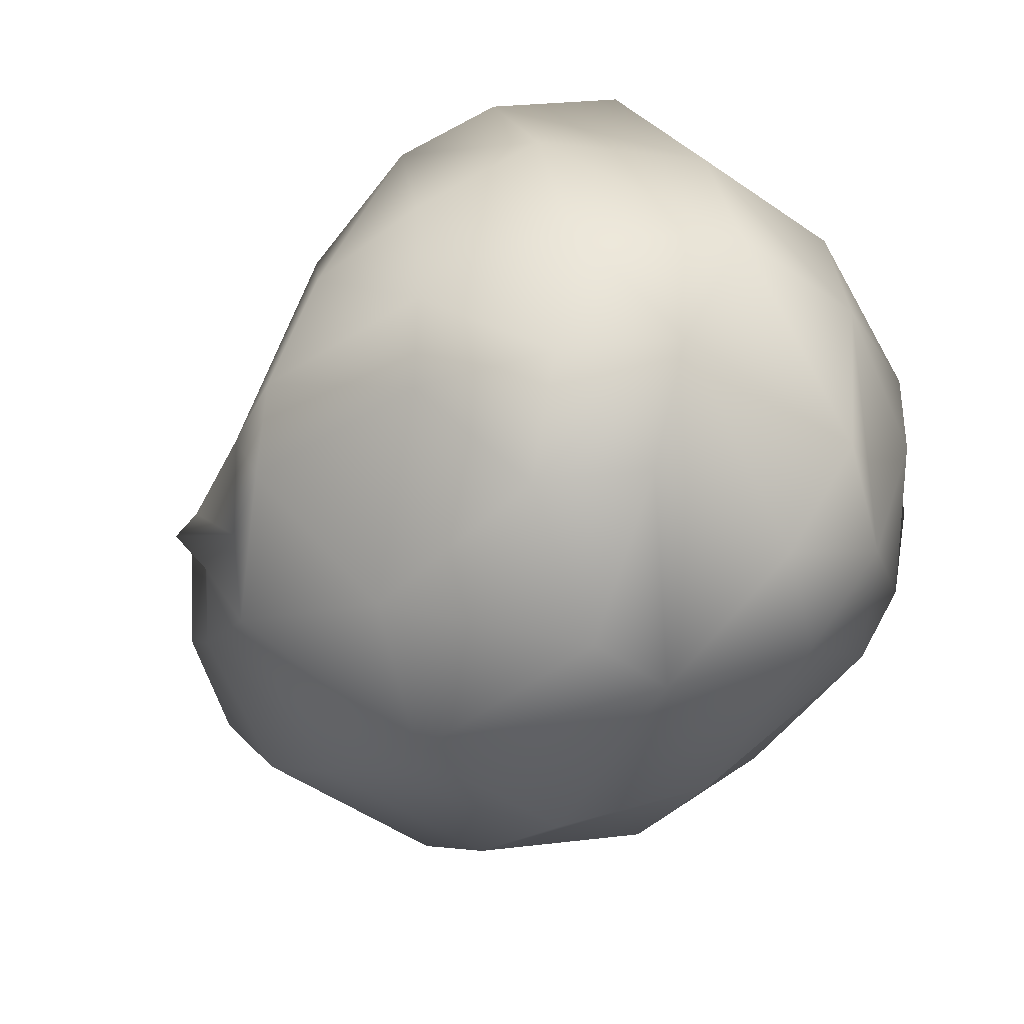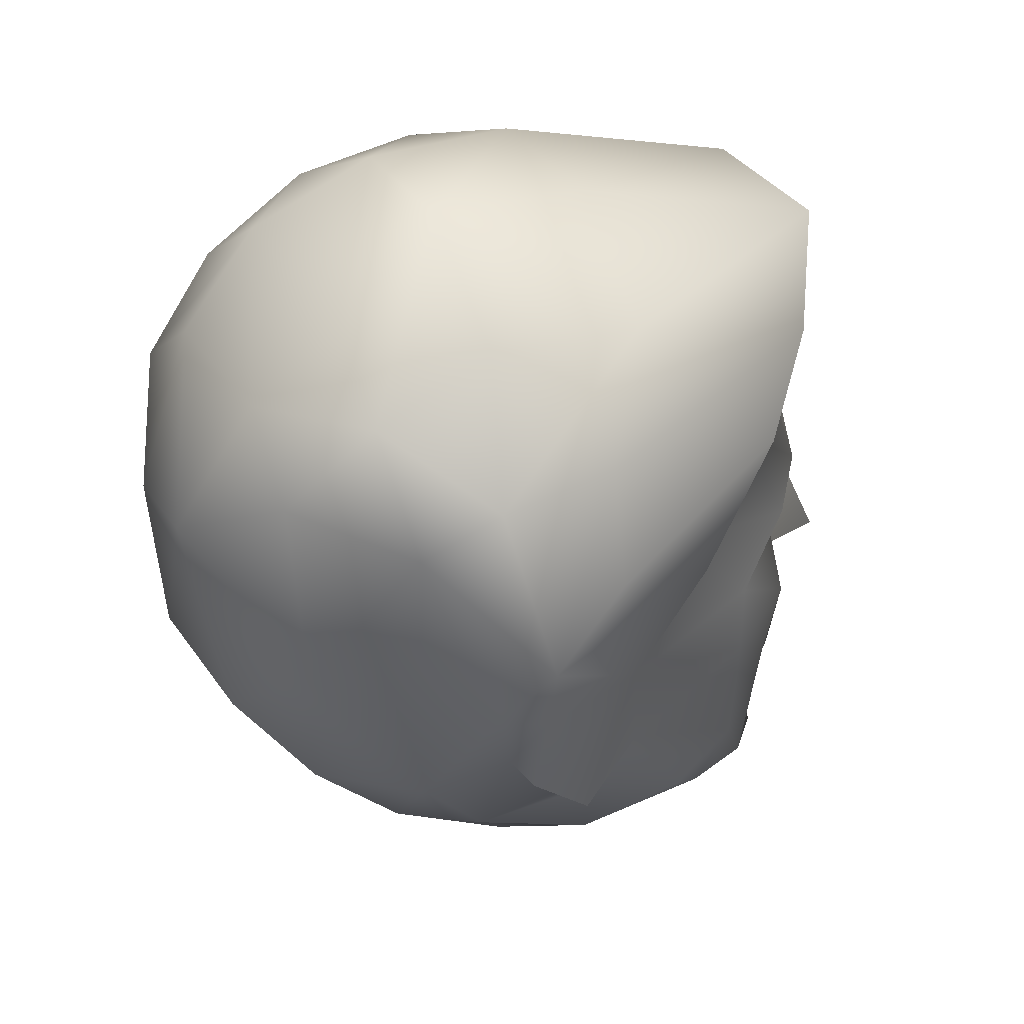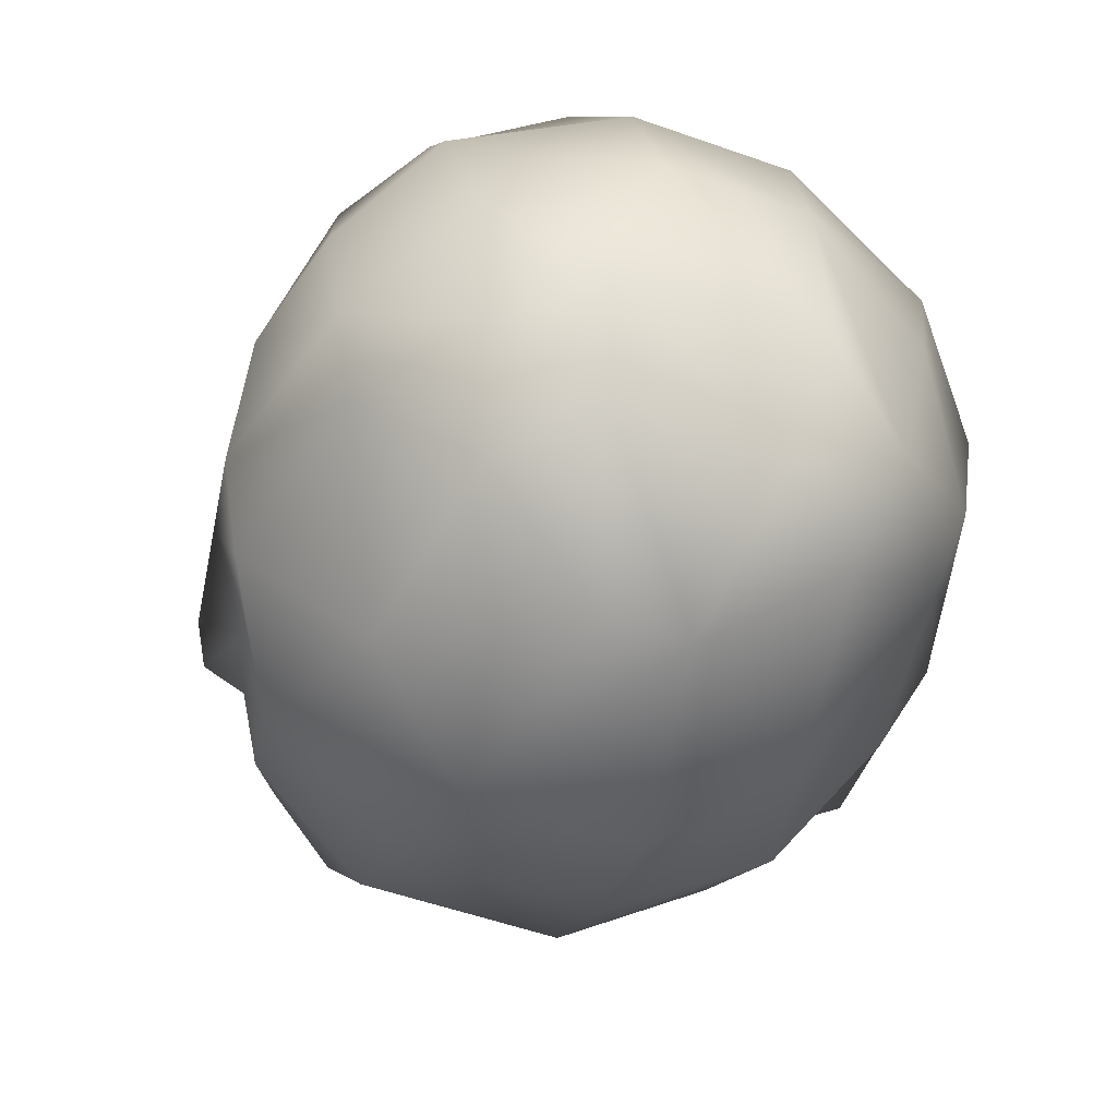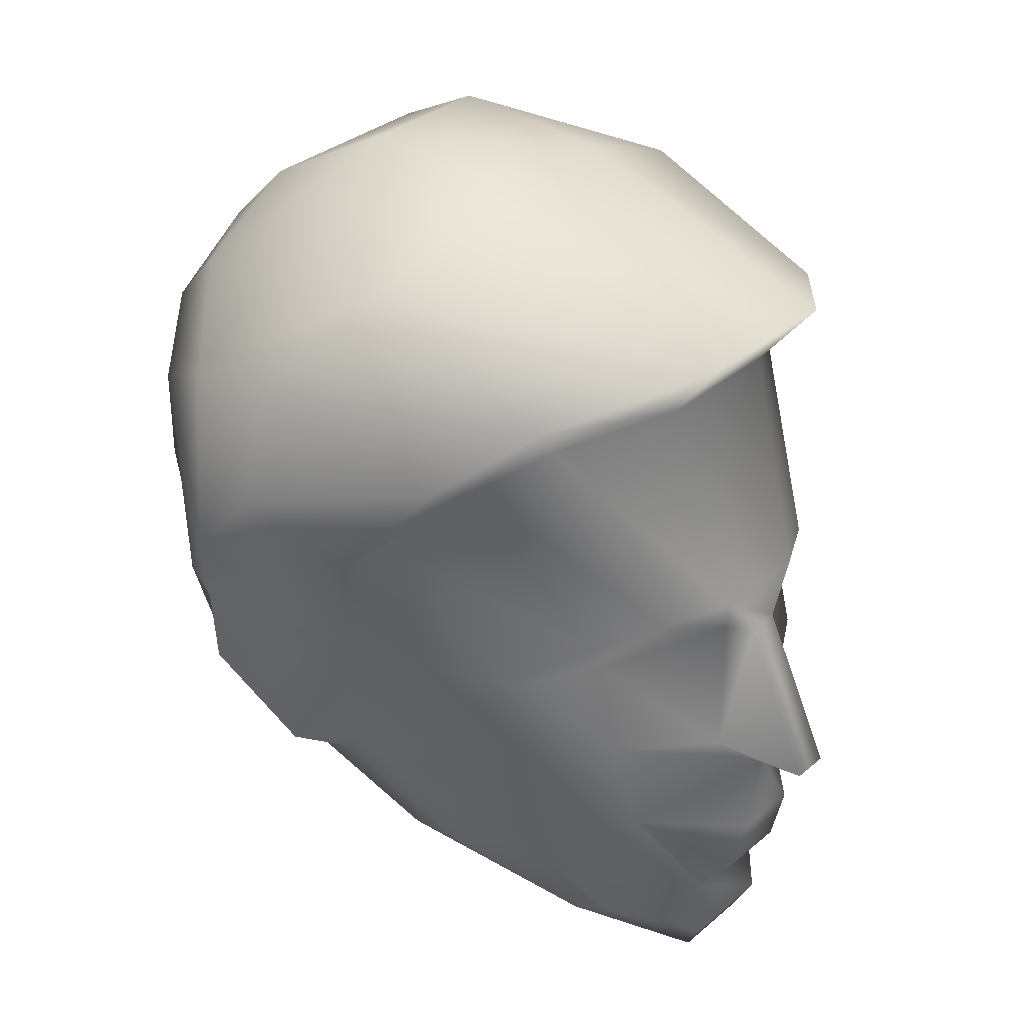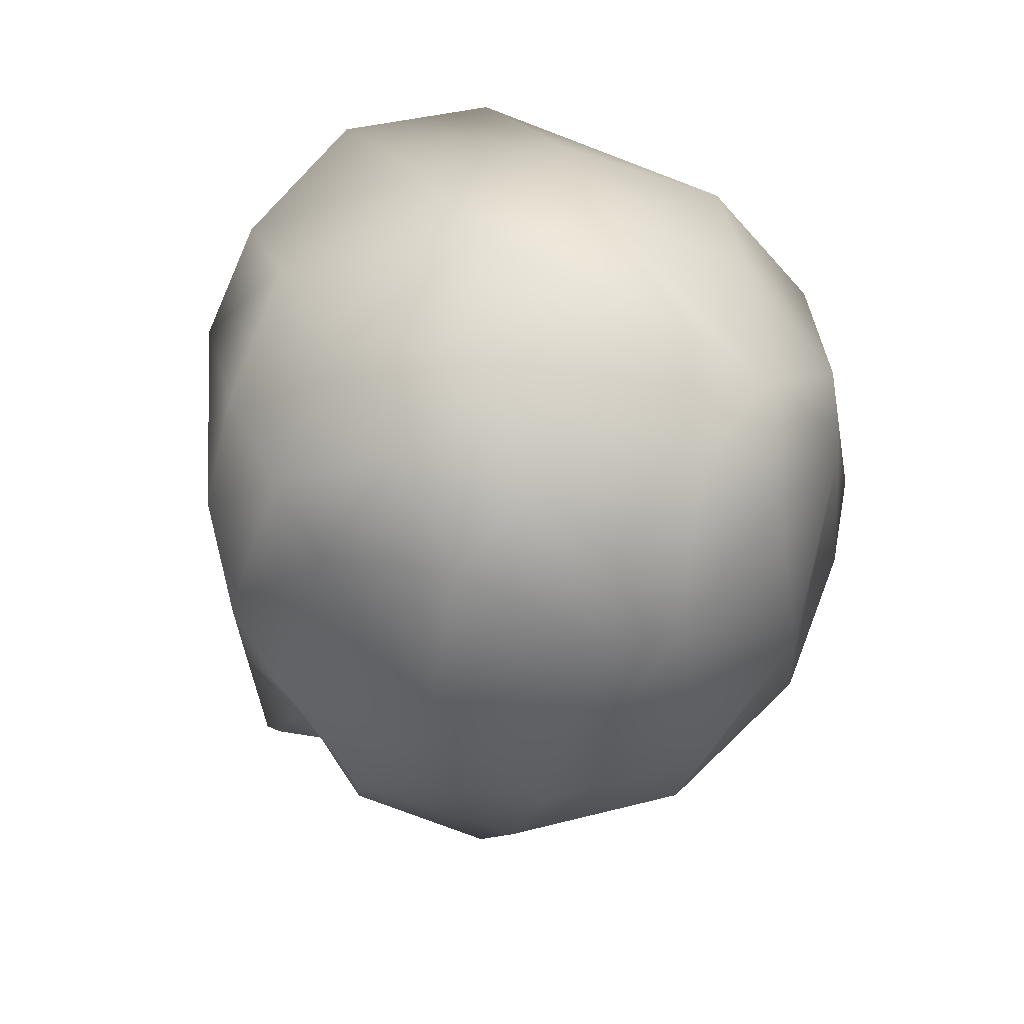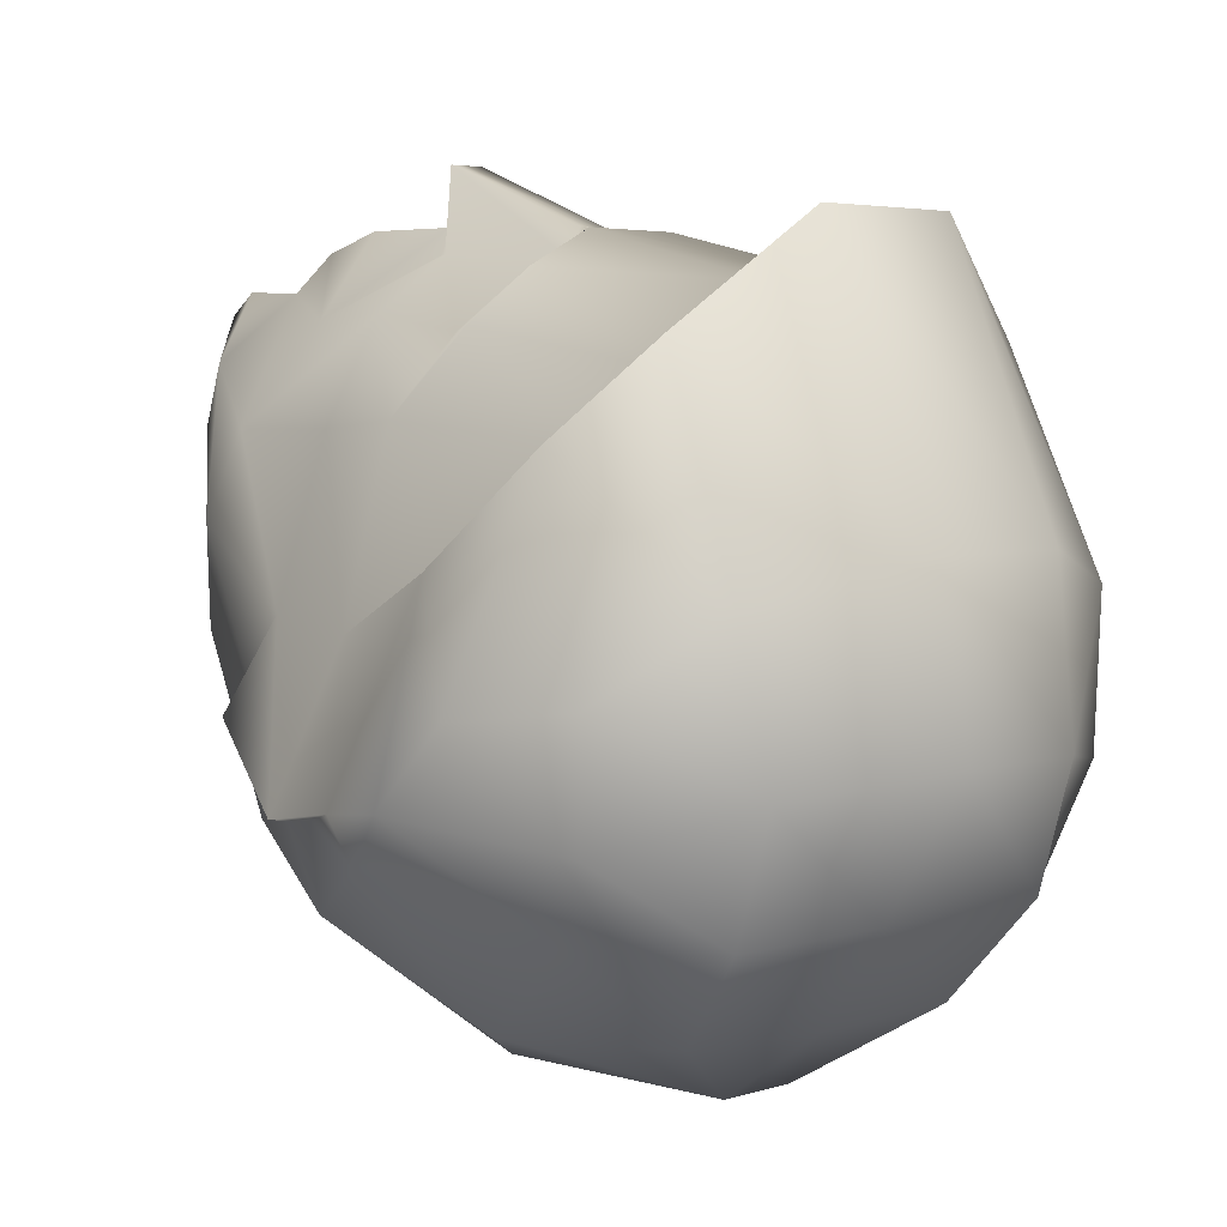
<metadata>
{"format":"obj","ext":"obj","renderer":"f3d","projection":"perspective","resolution":1024,"background":"white","views":[{"elev":-56.3,"azim":142.7,"up":"+Z"},{"elev":35.7,"azim":-116.0,"up":"+Y"},{"elev":-64.4,"azim":159.6,"up":"+Z"},{"elev":32.7,"azim":-45.7,"up":"+Y"},{"elev":37.7,"azim":165.3,"up":"+Y"},{"elev":-1.2,"azim":133.7,"up":"+Z"}]}
</metadata>
<code>
v 0.4982 0.6042 0.11
v 0.4985 0.6119 0.09613
v 0.5204 0.6119 0.09467
v 0.4721 0.6604 0.1129
v 0.4797 0.668 0.1355
v 0.4758 0.6733 0.1132
v 0.4979 0.6858 0.09157
v 0.4875 0.6778 0.09077
v 0.5024 0.693 0.1047
v 0.4767 0.6706 0.1005
v 0.4789 0.6659 0.09188
v 0.4878 0.6122 0.1304
v 0.4843 0.6204 0.1153
v 0.4917 0.6063 0.1192
v 0.4719 0.6509 0.1047
v 0.4759 0.6558 0.1254
v 0.4936 0.6458 0.1467
v 0.4866 0.6651 0.1352
v 0.4815 0.6561 0.1251
v 0.4883 0.6399 0.1387
v 0.4808 0.639 0.1194
v 0.4881 0.6312 0.1384
v 0.5015 0.5978 0.133
v 0.4999 0.6486 0.1518
v 0.5319 0.6458 0.1442
v 0.5299 0.6422 0.144
v 0.5361 0.6399 0.1355
v 0.537 0.6204 0.1118
v 0.5302 0.6063 0.1166
v 0.5348 0.62 0.09786
v 0.5405 0.6337 0.09825
v 0.5467 0.6433 0.09935
v 0.5452 0.6334 0.09849
v 0.5388 0.6269 0.1176
v 0.5355 0.6122 0.1272
v 0.5078 0.5989 0.1533
v 0.5082 0.595 0.1511
v 0.5181 0.595 0.1505
v 0.5306 0.6778 0.08789
v 0.5331 0.6841 0.1009
v 0.5425 0.6706 0.09613
v 0.5032 0.6605 0.0728
v 0.5127 0.6605 0.07217
v 0.5174 0.6371 0.07489
v 0.5176 0.693 0.1037
v 0.52 0.6914 0.1219
v 0.5372 0.6838 0.117
v 0.5225 0.6807 0.153
v 0.5025 0.6914 0.123
v 0.5176 0.6103 0.1557
v 0.5184 0.6056 0.1519
v 0.5268 0.6192 0.1472
v 0.537 0.6755 0.1407
v 0.5174 0.6765 0.08019
v 0.5267 0.6687 0.07859
v 0.5479 0.6509 0.09957
v 0.5393 0.6659 0.08785
v 0.5094 0.6103 0.1563
v 0.5303 0.6317 0.1465
v 0.519 0.6291 0.1537
v 0.5411 0.6561 0.1211
v 0.541 0.639 0.1154
v 0.5269 0.6035 0.1441
v 0.5341 0.6158 0.1362
v 0.5148 0.6253 0.1572
v 0.5167 0.6261 0.1542
v 0.5364 0.6312 0.1352
v 0.4791 0.6337 0.1023
v 0.4749 0.6439 0.09875
v 0.4818 0.6306 0.09278
v 0.5124 0.6253 0.1574
v 0.4992 0.6192 0.1491
v 0.5095 0.6171 0.1579
v 0.4986 0.6035 0.146
v 0.4991 0.6 0.1399
v 0.4782 0.6236 0.1122
v 0.4827 0.6229 0.1098
v 0.4956 0.6317 0.1489
v 0.5101 0.6261 0.1546
v 0.5077 0.6291 0.1545
v 0.4901 0.6687 0.08103
v 0.4848 0.6838 0.1205
v 0.4867 0.6841 0.104
v 0.5081 0.6056 0.1525
v 0.5176 0.6171 0.1574
v 0.5153 0.6443 0.1553
v 0.5191 0.6493 0.1543
v 0.5077 0.6493 0.1551
v 0.4866 0.6477 0.08138
v 0.5052 0.6729 0.1479
v 0.4926 0.6701 0.1412
v 0.4744 0.6334 0.1032
v 0.473 0.6433 0.1043
v 0.4846 0.62 0.1012
v 0.4988 0.6371 0.07613
v 0.5264 0.6486 0.1501
v 0.5256 0.6 0.1381
v 0.5223 0.5978 0.1316
v 0.5426 0.6236 0.1079
v 0.5191 0.6228 0.08415
v 0.5452 0.6733 0.1086
v 0.5442 0.668 0.1312
v 0.5487 0.6604 0.1077
v 0.5467 0.6558 0.1207
v 0.5204 0.6858 0.09007
v 0.5374 0.6651 0.1318
v 0.5365 0.6306 0.08913
v 0.5441 0.6439 0.09413
v 0.4904 0.6158 0.1391
v 0.4833 0.6269 0.1213
v 0.4984 0.6228 0.08553
v 0.5225 0.6042 0.1084
v 0.4882 0.6755 0.144
v 0.5042 0.6807 0.1542
v 0.5103 0.6437 0.1526
v 0.4956 0.6422 0.1463
v 0.5188 0.5989 0.1526
v 0.5378 0.6229 0.1061
v 0.5162 0.6437 0.1522
v 0.5302 0.6477 0.07847
v 0.4996 0.6765 0.08138
v 0.5116 0.6443 0.1556
v 0.5206 0.6729 0.1469
v 0.5322 0.6701 0.1385
v 0.5161 0.627 0.1633
v 0.5118 0.627 0.1636
f 125 60 119
f 124 106 102
f 80 126 122
f 71 65 125
f 114 90 123
f 18 91 113
f 122 126 125
f 124 53 48
f 26 96 87
f 113 91 90
f 50 85 73
f 24 116 115
f 10 6 82
f 121 81 8
f 76 110 21
f 68 70 94
f 124 96 25
f 34 67 64
f 34 99 33
f 96 124 123
f 55 54 105
f 56 103 104
f 60 59 26
f 14 23 75
f 109 22 110
f 15 4 6
f 100 3 2
f 38 37 23
f 113 82 6
f 2 94 70
f 107 31 118
f 99 118 31
f 121 7 105
f 30 3 100
f 120 44 43
f 120 57 108
f 117 51 84
f 2 1 14
f 116 78 80
f 11 89 70
f 114 49 82
f 45 105 7
f 23 1 112
f 111 70 89
f 109 12 75
f 72 78 22
f 27 61 106
f 42 121 54
f 47 53 102
f 100 111 95
f 87 123 90
f 89 81 42
f 94 14 13
f 91 24 88
f 88 122 86
f 71 73 85
f 59 52 64
f 60 66 52
f 58 84 51
f 46 45 9
f 46 48 53
f 49 114 48
f 47 40 45
f 44 95 42
f 38 117 36
f 30 118 28
f 24 91 18
f 19 20 17
f 3 112 1
f 73 72 58
f 18 16 19
f 86 125 119
f 125 65 60
f 53 124 102
f 115 80 122
f 61 104 102
f 126 71 125
f 48 114 123
f 61 62 104
f 18 5 16
f 80 71 126
f 5 18 113
f 86 122 125
f 123 124 48
f 119 26 87
f 114 113 90
f 16 21 19
f 102 106 61
f 85 50 52
f 58 50 73
f 88 24 115
f 68 93 69
f 83 10 82
f 7 121 8
f 80 79 71
f 92 76 21
f 77 76 92
f 74 36 84
f 78 116 20
f 77 68 94
f 106 124 25
f 59 67 27
f 35 34 64
f 62 34 33
f 117 38 63
f 87 96 123
f 39 55 105
f 105 45 40
f 101 103 41
f 32 56 104
f 108 32 31
f 103 102 104
f 120 107 44
f 57 120 55
f 119 60 26
f 38 98 97
f 32 62 33
f 67 62 27
f 51 63 64
f 35 97 29
f 116 24 17
f 12 14 75
f 72 109 74
f 12 109 110
f 76 13 110
f 11 69 15
f 121 42 81
f 10 15 6
f 111 100 2
f 98 38 23
f 5 113 6
f 111 2 70
f 11 15 10
f 88 115 122
f 93 92 21
f 36 74 37
f 71 79 72
f 116 17 20
f 19 21 20
f 30 107 118
f 29 112 3
f 65 85 52
f 63 97 35
f 33 99 31
f 65 66 60
f 56 108 57
f 54 121 105
f 107 100 44
f 47 101 40
f 108 56 32
f 107 30 100
f 103 56 41
f 55 120 43
f 107 120 108
f 36 117 84
f 87 86 119
f 118 99 28
f 63 51 117
f 112 29 98
f 94 2 14
f 37 75 23
f 21 110 22
f 68 77 92
f 15 93 21
f 115 116 80
f 69 11 70
f 8 83 9
f 113 114 82
f 9 45 7
f 98 23 112
f 93 15 69
f 16 5 4
f 95 111 89
f 8 10 83
f 13 12 110
f 21 16 15
f 74 109 75
f 20 22 78
f 109 72 22
f 108 31 107
f 27 26 59
f 25 27 106
f 35 29 28
f 38 97 63
f 41 57 39
f 43 42 54
f 105 40 39
f 101 47 102
f 32 104 62
f 103 101 102
f 41 40 101
f 44 100 95
f 55 39 57
f 88 87 90
f 99 34 28
f 67 34 62
f 64 52 51
f 97 98 29
f 30 29 3
f 25 96 26
f 95 89 42
f 77 94 13
f 72 74 84
f 93 68 92
f 78 72 79
f 90 91 88
f 11 81 89
f 9 82 49
f 87 88 86
f 65 71 85
f 84 58 72
f 9 83 82
f 11 8 81
f 79 80 78
f 77 13 76
f 74 75 37
f 72 73 71
f 69 70 68
f 67 59 64
f 52 66 65
f 35 64 63
f 27 62 61
f 59 60 52
f 50 58 51
f 57 41 56
f 54 55 43
f 49 46 9
f 47 46 53
f 51 52 50
f 46 49 48
f 46 47 45
f 43 44 42
f 40 41 39
f 37 38 36
f 34 35 28
f 32 33 31
f 29 30 28
f 26 27 25
f 17 24 18
f 14 1 23
f 21 22 20
f 18 19 17
f 16 4 15
f 13 14 12
f 8 11 10
f 8 9 7
f 5 6 4
f 2 3 1

</code>
